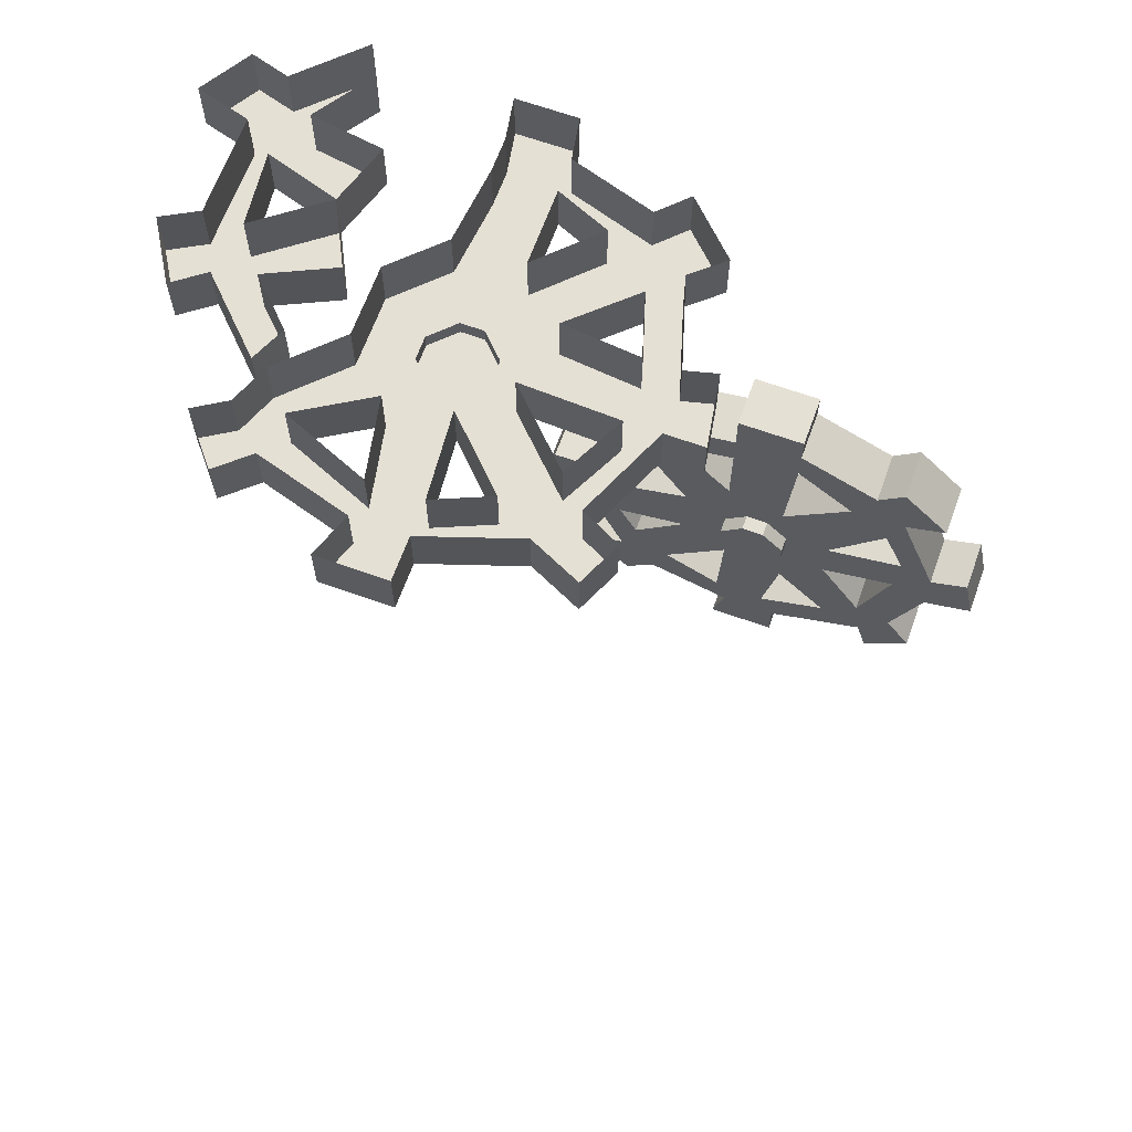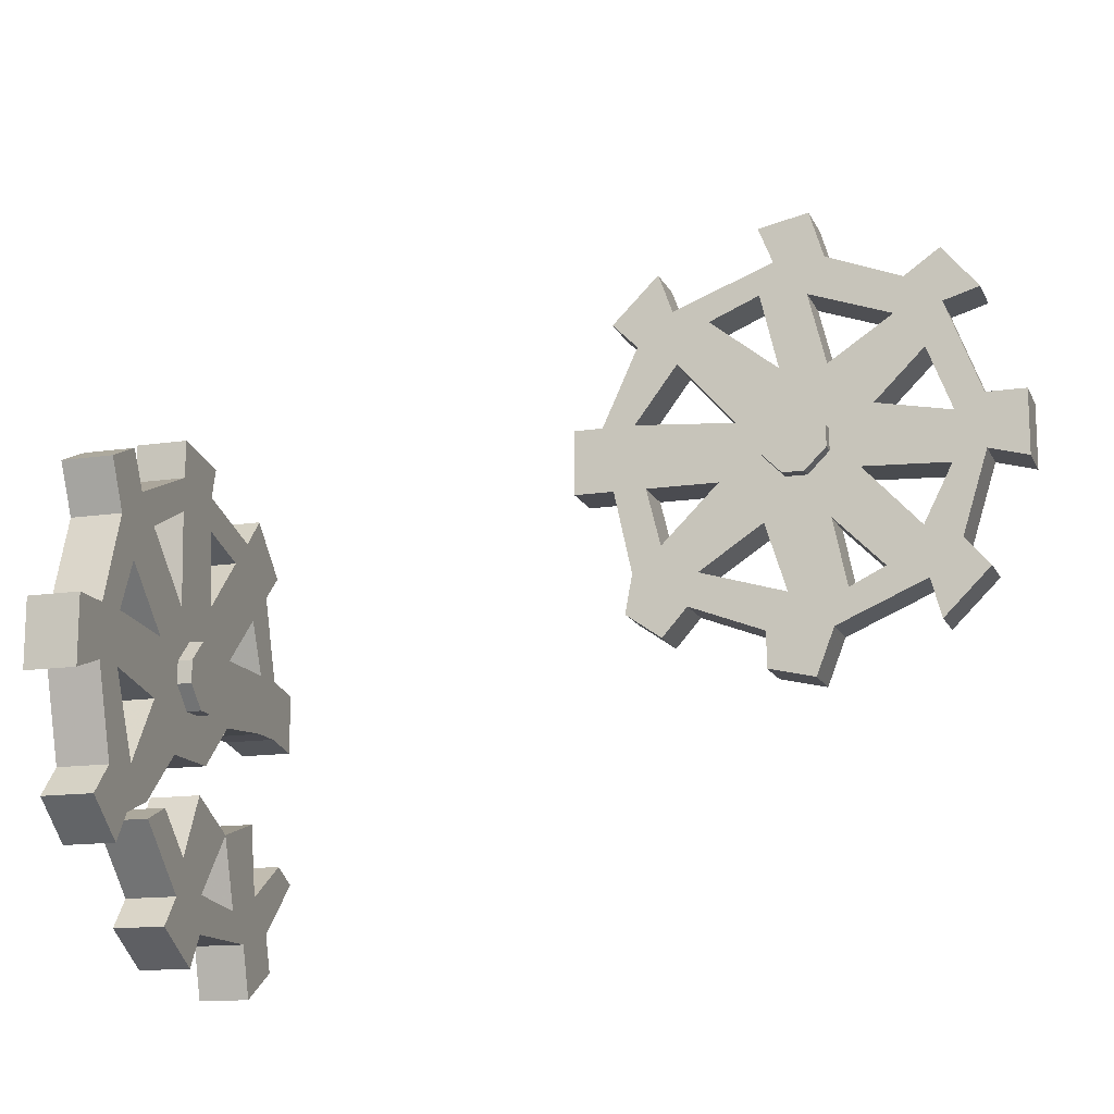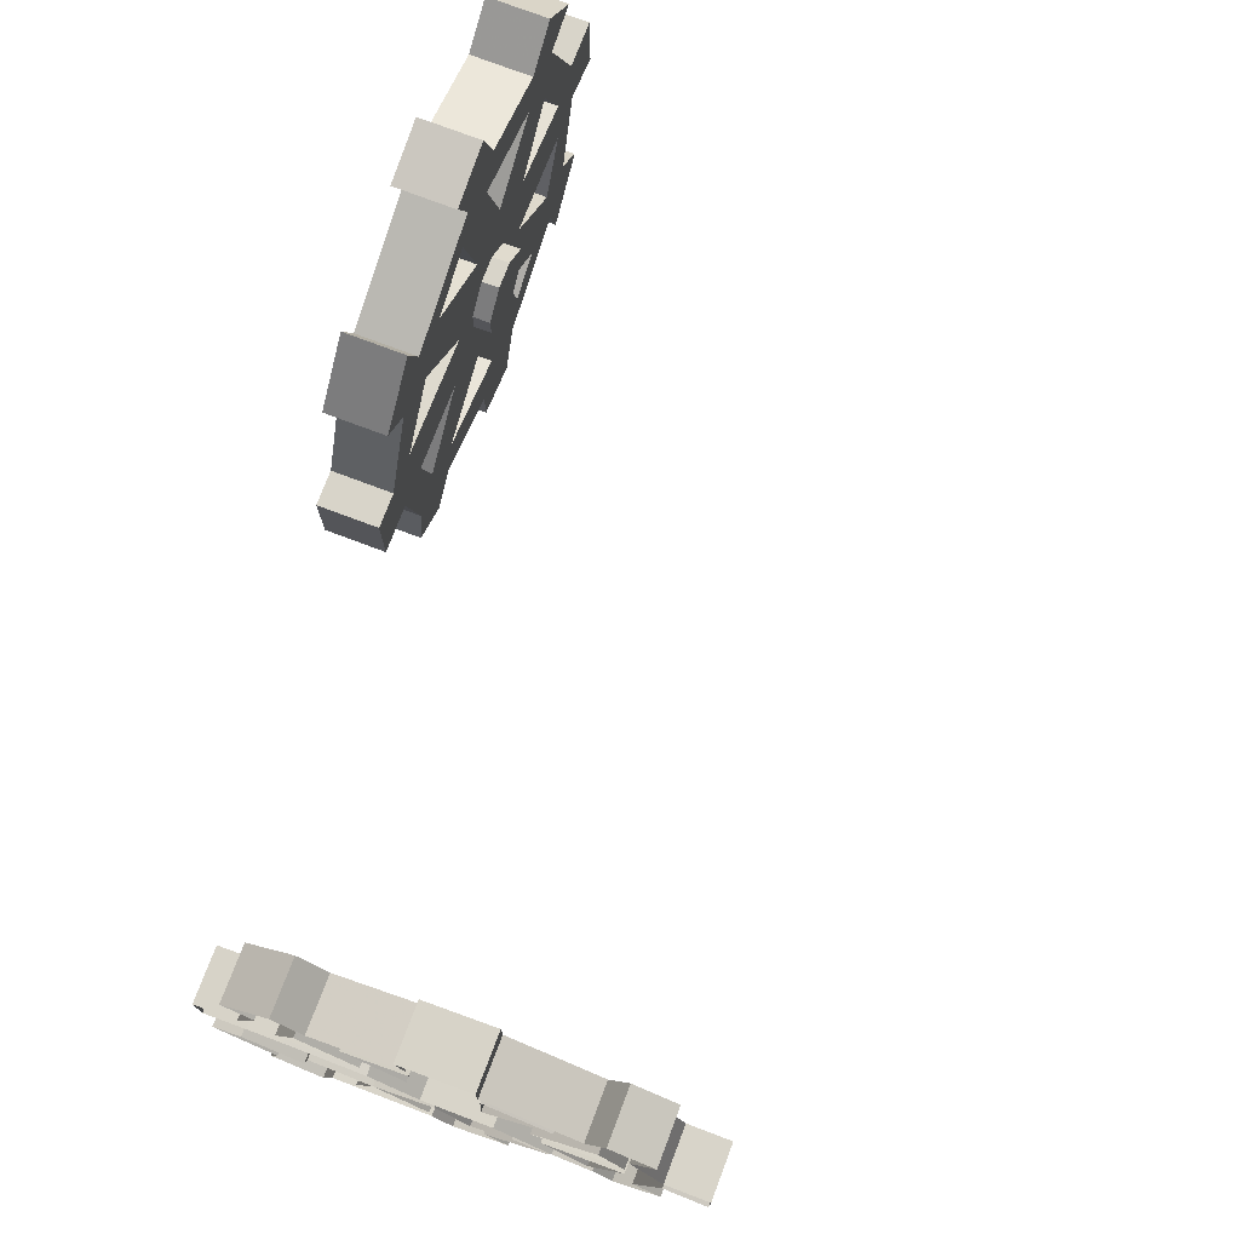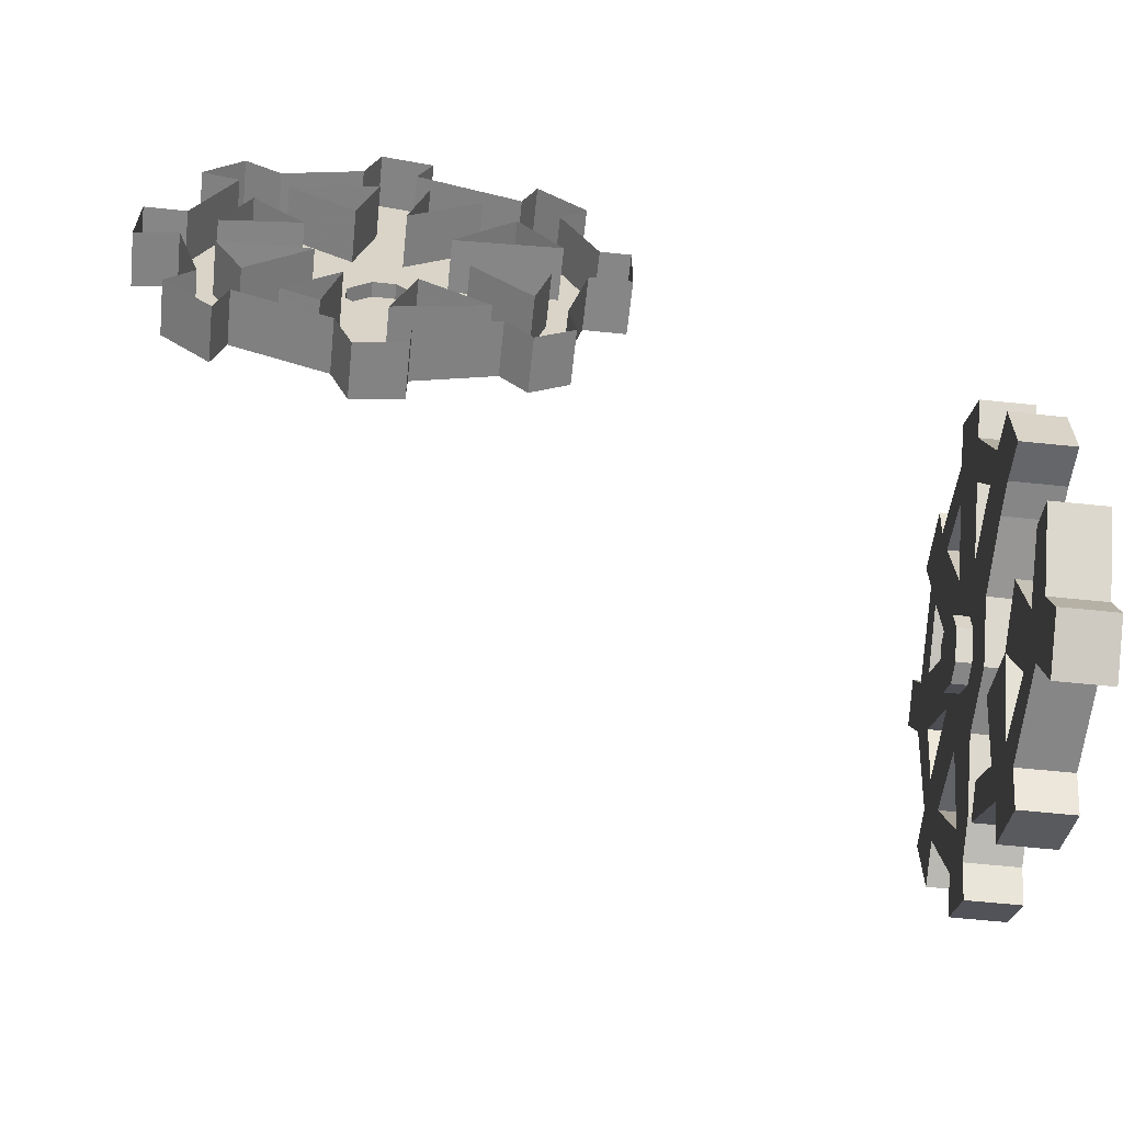
<metadata>
{"format":"obj","ext":"obj","renderer":"f3d","projection":"perspective","resolution":1024,"background":"white","views":[{"elev":65.6,"azim":-70.1,"up":"+Y"},{"elev":-14.4,"azim":-72.0,"up":"+Z"},{"elev":75.3,"azim":-159.3,"up":"+Z"},{"elev":-62.2,"azim":84.0,"up":"+Z"}]}
</metadata>
<code>
v 0.3125 -0.1094 -0.7734
v 0.2109 -0.1094 -0.8125
v 0.2656 -0.1094 -0.875
v 0.375 -0.1094 -0.8438
v 0.4922 -0.1094 -0.7266
v 0.4297 -0.1094 -0.6953
v 0.4297 0 -0.6953
v 0.3125 0 -0.7734
v 0.2891 0 -0.625
v 0.2891 -0.1094 -0.625
v 0.1641 -0.1094 -0.6641
v 0.2109 0 -0.8125
v 0.0625 -0.1094 -0.7969
v 0.0625 -0.1094 -0.875
v 0.0625 0 -0.875
v 0.2656 0 -0.875
v 0.2969 0 -0.9844
v 0.2969 -0.1094 -0.9844
v 0.3984 -0.1094 -0.9219
v 0.375 0 -0.8438
v 0.4922 0 -0.7266
v 0.0625 0 -0.7969
v 0.1641 0 -0.6641
v -0.02344 -0.1094 -0.7344
v -0.04688 -0.1094 -0.8125
v -0.09375 -0.1094 -0.875
v 0.02344 -0.1094 -0.9453
v 0.02344 0 -0.9453
v -0.09375 0 -0.875
v -0.04688 0 -0.8125
v -0.1797 0 -0.6797
v -0.1797 -0.1094 -0.6797
v -0.1094 0 -0.6484
v -0.1094 -0.1094 -0.6484
v -0.02344 0 -0.7344
v 0.03906 -0.1094 -0.6016
v 0.03906 0 -0.6016
v 0.3984 0 -0.9219
v 0.3828 -0.1094 -0.3047
v 0.3125 -0.1094 -0.3047
v 0.3125 -0.1094 -0.4297
v 0.3828 -0.1094 -0.4297
v 0.4688 -0.1094 -0.4453
v 0.4688 -0.1094 -0.3203
v 0.3828 0 -0.3047
v 0.3281 -0.1094 -0.1328
v 0.2656 -0.1094 -0.1953
v 0.2656 0 -0.1953
v 0.3125 0 -0.3047
v 0.1562 0 -0.3047
v 0.1562 -0.1094 -0.3047
v 0.1562 -0.1094 -0.4453
v 0.3125 0 -0.4297
v 0.3828 0 -0.4297
v 0.4688 0 -0.4453
v 0.4688 0 -0.3203
v -0.1875 -0.1094 -0.6484
v -0.2578 -0.1094 -0.5859
v -0.3438 -0.1094 -0.6016
v -0.2656 -0.1094 -0.6797
v -0.2656 0 -0.6797
v -0.1875 0 -0.6484
v -0.07812 0 -0.5391
v -0.07812 -0.1094 -0.5391
v -0.1719 -0.1094 -0.4453
v -0.2578 0 -0.5859
v -0.3281 -0.1094 -0.4141
v -0.3984 -0.1094 -0.4141
v -0.3984 0 -0.4141
v -0.3438 0 -0.6016
v -0.3984 0 -0.6641
v -0.3984 -0.1094 -0.6641
v -0.3047 -0.1094 -0.7422
v -0.3047 0 -0.7422
v -0.3281 0 -0.4141
v -0.1719 0 -0.4453
v -0.3281 -0.1094 -0.3047
v -0.3984 -0.1094 -0.3047
v -0.4844 -0.1094 -0.3047
v -0.4844 -0.1094 -0.4453
v -0.4844 0 -0.4453
v -0.4844 0 -0.3047
v -0.3984 0 -0.3047
v -0.3359 0 -0.1172
v -0.3359 -0.1094 -0.1172
v -0.3828 -0.1094 -0.01562
v -0.3828 0 -0.01562
v -0.2969 0 0.02344
v -0.2969 -0.1094 0.02344
v -0.2578 -0.1094 -0.05469
v -0.2578 0 -0.05469
v -0.07812 0 0.02344
v -0.07812 -0.1094 0.02344
v -0.07812 -0.1094 0.1016
v -0.07812 0 0.1016
v 0.0625 0 0.07812
v 0.0625 -0.1094 0.07812
v 0.04688 -0.1094 0.01562
v 0.04688 0 0.01562
v 0.2266 0 -0.03906
v 0.2266 -0.1094 -0.03906
v 0.2812 -0.1094 0.02344
v 0.2812 0 0.02344
v 0.3828 0 -0.07812
v 0.3828 -0.1094 -0.07812
v 0.3281 0 -0.1328
v -0.2812 -0.1094 -0.1953
v -0.2031 -0.1094 -0.1094
v -0.3281 0 -0.3047
v -0.2812 0 -0.1953
v -0.1562 0 -0.3203
v -0.1562 -0.1094 -0.3203
v -0.07031 -0.1094 -0.2422
v -0.2031 0 -0.1094
v -0.07812 -0.1094 -0.04688
v 0.04688 -0.1094 -0.05469
v -0.07812 0 -0.04688
v -0.07031 0 -0.2422
v 0.0625 -0.1094 -0.2109
v 0.04688 0 -0.05469
v 0.1719 -0.1094 -0.09375
v 0.1719 0 -0.09375
v 0.0625 0 -0.2109
v 0.1562 0 -0.4453
v 0.0625 0 -0.5391
v 0.0625 -0.1094 -0.5391
v 0.01562 -0.1094 -0.4453
v -0.03125 -0.1094 -0.4453
v -0.07812 -0.1094 -0.3984
v -0.03125 -0.1094 -0.3047
v 0.01562 -0.1094 -0.3047
v 0.0625 -0.1094 -0.3516
v 0.0625 -0.1094 -0.3984
v 0.0625 -0.1406 -0.3984
v 0.01562 -0.1406 -0.4453
v -0.03125 -0.1406 -0.4453
v -0.07812 -0.1406 -0.3984
v -0.07812 -0.1094 -0.3516
v -0.07812 -0.1406 -0.3516
v -0.03125 -0.1406 -0.3047
v 0.01562 -0.1406 -0.3047
v 0.0625 -0.1406 -0.3516
v 0.3906 -1.648 0.1953
v 0.3906 -1.586 0.1641
v 0.3906 -1.578 0.05469
v 0.3906 -1.648 0.07812
v 0.3906 -1.734 0.05469
v 0.3906 -1.734 0.1953
v 0.5 -1.648 0.1953
v 0.3906 -1.57 0.3984
v 0.3906 -1.531 0.3047
v 0.5 -1.531 0.3047
v 0.5 -1.586 0.1641
v 0.5 -1.422 0.1953
v 0.3906 -1.422 0.1953
v 0.3906 -1.391 0.0625
v 0.5 -1.578 0.05469
v 0.3906 -1.516 -0.07031
v 0.3906 -1.594 -0.1016
v 0.5 -1.594 -0.1016
v 0.5 -1.648 0.07812
v 0.5 -1.734 0.05469
v 0.5 -1.734 0.1953
v 0.3906 -1.438 -0.1484
v 0.3906 -1.523 -0.1797
v 0.3906 -1.547 -0.2656
v 0.3906 -1.648 -0.1641
v 0.5 -1.648 -0.1641
v 0.5 -1.547 -0.2656
v 0.5 -1.523 -0.1797
v 0.5 -1.328 -0.2656
v 0.3906 -1.328 -0.2656
v 0.3906 -1.289 -0.3672
v 0.5 -1.289 -0.3672
v 0.5 -1.188 -0.3438
v 0.3906 -1.188 -0.3438
v 0.3906 -1.188 -0.2656
v 0.5 -1.188 -0.2656
v 0.5 -1.023 -0.2031
v 0.3906 -1.023 -0.2031
v 0.3906 -0.9688 -0.2656
v 0.5 -0.9688 -0.2656
v 0.5 -0.8906 -0.2109
v 0.3906 -0.8906 -0.2109
v 0.3906 -0.9062 -0.125
v 0.5 -0.9062 -0.125
v 0.5 -0.8672 0.05469
v 0.3906 -0.8672 0.05469
v 0.3906 -0.7812 0.05469
v 0.5 -0.7812 0.05469
v 0.5 -0.7812 0.1953
v 0.3906 -0.7812 0.1953
v 0.3906 -0.8438 0.1953
v 0.5 -0.8438 0.1953
v 0.5 -0.9219 0.3672
v 0.3906 -0.9219 0.3672
v 0.3906 -0.8672 0.4219
v 0.5 -0.8672 0.4219
v 0.5 -0.9688 0.5234
v 0.3906 -0.9688 0.5234
v 0.3906 -1 0.4375
v 0.5 -1 0.4375
v 0.5 -1.219 0.5234
v 0.3906 -1.219 0.5234
v 0.3906 -1.188 0.6016
v 0.5 -1.188 0.6016
v 0.5 -1.297 0.625
v 0.3906 -1.297 0.625
v 0.3906 -1.328 0.5234
v 0.5 -1.328 0.5234
v 0.5 -1.492 0.4609
v 0.3906 -1.492 0.4609
v 0.3906 -1.57 0.5156
v 0.5 -1.57 0.5156
v 0.5 -1.648 0.4219
v 0.3906 -1.648 0.4219
v 0.5 -1.57 0.3984
v 0.3906 -1.359 -0.1875
v 0.3906 -1.234 -0.1875
v 0.5 -1.516 -0.07031
v 0.5 -1.391 0.0625
v 0.3906 -1.328 -0.03906
v 0.5 -1.438 -0.1484
v 0.5 -1.359 -0.1875
v 0.5 -1.328 -0.03906
v 0.3906 -1.188 -0.03906
v 0.5 -1.234 -0.1875
v 0.3906 -1.047 -0.1328
v 0.3906 -0.9688 -0.07031
v 0.3906 -0.9375 0.05469
v 0.3906 -0.9141 0.1953
v 0.5 -1.047 -0.1328
v 0.5 -1.188 -0.03906
v 0.3906 -1.094 0.05469
v 0.5 -0.9688 -0.07031
v 0.5 -0.9375 0.05469
v 0.5 -1.094 0.05469
v 0.3906 -1.133 0.1797
v 0.5 -0.9141 0.1953
v 0.3906 -1.008 0.3203
v 0.3906 -1.078 0.4062
v 0.3906 -1.188 0.4531
v 0.3906 -1.289 0.4453
v 0.5 -1.008 0.3203
v 0.5 -1.133 0.1797
v 0.3906 -1.227 0.2891
v 0.5 -1.078 0.4062
v 0.5 -1.188 0.4531
v 0.5 -1.227 0.2891
v 0.3906 -1.328 0.2891
v 0.5 -1.289 0.4453
v 0.3906 -1.469 0.3828
v 0.5 -1.469 0.3828
v 0.5 -1.328 0.2891
v 0.3906 -1.234 0.1953
v 0.3906 -1.281 0.1953
v 0.3906 -1.328 0.1484
v 0.3906 -1.328 0.1016
v 0.3906 -1.281 0.05469
v 0.3906 -1.234 0.05469
v 0.3906 -1.188 0.1016
v 0.3906 -1.188 0.1484
v 0.3594 -1.188 0.1484
v 0.3594 -1.234 0.1953
v 0.3594 -1.281 0.1953
v 0.3594 -1.328 0.1484
v 0.3594 -1.328 0.1016
v 0.3594 -1.281 0.05469
v 0.3594 -1.234 0.05469
v 0.3594 -1.188 0.1016
f 1 2 3
f 1 3 4
f 1 4 5
f 1 5 6
f 1 10 2
f 2 10 11
f 2 13 3
f 3 13 14
f 3 18 4
f 4 18 19
f 13 11 24
f 13 24 14
f 14 24 25
f 14 25 26
f 14 26 27
f 25 24 34
f 25 34 32
f 24 11 36
f 39 40 41
f 39 41 42
f 39 42 43
f 39 43 44
f 39 46 40
f 40 46 47
f 40 51 41
f 41 51 52
f 57 58 59
f 57 59 60
f 57 64 58
f 58 64 65
f 58 67 59
f 59 67 68
f 59 72 60
f 60 72 73
f 67 65 77
f 67 77 68
f 68 77 78
f 68 78 79
f 68 79 80
f 107 108 90
f 107 90 85
f 107 85 78
f 107 78 77
f 107 112 108
f 108 112 113
f 108 115 90
f 90 115 93
f 93 115 116
f 93 116 98
f 93 98 97
f 93 97 94
f 115 113 116
f 116 113 119
f 116 121 98
f 98 121 101
f 101 121 46
f 101 46 105
f 101 105 102
f 85 90 89
f 85 89 86
f 121 47 46
f 47 121 119
f 47 119 51
f 64 126 127
f 64 127 128
f 64 128 65
f 65 128 129
f 65 129 112
f 65 112 77
f 119 113 130
f 119 130 131
f 119 131 51
f 51 131 132
f 51 132 52
f 52 132 133
f 52 133 126
f 126 133 127
f 129 138 112
f 112 138 113
f 113 138 130
f 143 144 145
f 143 145 146
f 143 146 147
f 143 147 148
f 143 150 144
f 144 150 151
f 144 155 145
f 145 155 156
f 145 158 146
f 146 158 159
f 158 164 165
f 158 165 159
f 159 165 166
f 159 166 167
f 165 164 218
f 165 218 172
f 172 218 219
f 172 219 177
f 172 177 176
f 172 176 173
f 158 156 164
f 164 156 222
f 218 222 219
f 219 222 226
f 219 228 177
f 177 228 180
f 180 228 185
f 180 185 184
f 180 184 181
f 228 229 185
f 185 229 230
f 185 230 188
f 188 230 231
f 188 231 193
f 188 193 192
f 188 192 189
f 228 226 229
f 229 226 234
f 230 234 231
f 231 234 238
f 231 240 193
f 193 240 196
f 196 240 201
f 196 201 200
f 196 200 197
f 240 241 201
f 201 241 242
f 201 242 204
f 204 242 243
f 204 243 209
f 204 209 208
f 204 208 205
f 240 238 241
f 241 238 246
f 242 246 243
f 243 246 250
f 243 252 209
f 209 252 212
f 212 252 150
f 212 150 216
f 212 216 213
f 252 151 150
f 151 252 250
f 151 250 155
f 250 246 255
f 250 255 256
f 250 256 155
f 155 256 257
f 155 257 156
f 156 257 258
f 156 258 222
f 222 258 259
f 222 259 226
f 226 259 260
f 226 260 234
f 234 260 261
f 234 261 238
f 238 261 262
f 238 262 246
f 246 262 255
f 1 6 7
f 1 7 8
f 1 8 9
f 1 9 10
f 2 11 12
f 2 12 13
f 3 16 17
f 3 17 18
f 4 19 20
f 5 21 6
f 6 21 7
f 12 22 13
f 13 22 23
f 13 23 11
f 14 27 15
f 15 27 28
f 29 26 25
f 29 25 30
f 31 32 33
f 33 32 34
f 33 34 35
f 35 34 24
f 35 24 36
f 35 36 37
f 37 36 11
f 37 11 23
f 23 11 9
f 9 11 10
f 20 19 38
f 12 11 23
f 39 44 45
f 40 47 48
f 40 48 49
f 40 49 50
f 40 50 51
f 41 52 53
f 41 53 42
f 42 53 54
f 42 54 55
f 42 55 43
f 44 56 45
f 57 60 61
f 57 61 62
f 57 62 63
f 57 63 64
f 58 65 66
f 58 66 67
f 59 70 71
f 59 71 72
f 60 73 61
f 61 73 74
f 66 75 67
f 67 75 76
f 67 76 65
f 68 80 69
f 69 80 81
f 82 79 78
f 82 78 83
f 84 85 86
f 84 86 87
f 88 89 90
f 88 90 91
f 92 93 94
f 92 94 95
f 96 97 98
f 96 98 99
f 100 101 102
f 100 102 103
f 104 105 46
f 104 46 106
f 107 77 109
f 107 109 110
f 107 110 111
f 107 111 112
f 108 113 114
f 108 114 115
f 114 117 115
f 115 117 118
f 115 118 113
f 116 119 120
f 116 120 121
f 47 51 48
f 48 51 50
f 120 122 121
f 121 122 123
f 121 123 119
f 119 123 120
f 114 113 118
f 66 65 76
f 53 52 124
f 124 52 125
f 125 52 126
f 125 126 63
f 63 126 64
f 77 112 109
f 109 112 111
f 127 133 134
f 127 134 135
f 127 135 128
f 128 135 136
f 128 136 129
f 129 136 137
f 129 137 138
f 130 138 139
f 130 139 140
f 130 140 131
f 131 140 141
f 131 141 132
f 132 141 142
f 132 142 133
f 133 142 134
f 137 139 138
f 143 148 149
f 144 151 152
f 144 152 153
f 144 153 154
f 144 154 155
f 145 156 157
f 145 157 158
f 146 161 162
f 146 162 147
f 148 163 149
f 159 167 160
f 160 167 168
f 169 166 165
f 169 165 170
f 171 172 173
f 171 173 174
f 175 176 177
f 175 177 178
f 179 180 181
f 179 181 182
f 183 184 185
f 183 185 186
f 187 188 189
f 187 189 190
f 191 192 193
f 191 193 194
f 195 196 197
f 195 197 198
f 199 200 201
f 199 201 202
f 203 204 205
f 203 205 206
f 207 208 209
f 207 209 210
f 211 212 213
f 211 213 214
f 215 216 150
f 215 150 217
f 157 220 158
f 158 220 221
f 158 221 156
f 164 222 223
f 164 223 218
f 218 223 224
f 218 224 225
f 218 225 222
f 219 226 227
f 219 227 228
f 227 232 228
f 228 232 233
f 228 233 226
f 229 234 235
f 229 235 230
f 230 235 236
f 230 236 237
f 230 237 234
f 231 238 239
f 231 239 240
f 239 244 240
f 240 244 245
f 240 245 238
f 241 246 247
f 241 247 242
f 242 247 248
f 242 248 249
f 242 249 246
f 243 250 251
f 243 251 252
f 151 155 152
f 152 155 154
f 251 253 252
f 252 253 254
f 252 254 250
f 250 254 251
f 227 226 233
f 223 222 225
f 247 246 249
f 235 234 237
f 157 156 221
f 239 238 245
f 255 262 263
f 255 263 264
f 255 264 256
f 256 264 265
f 256 265 257
f 257 265 266
f 257 266 258
f 258 266 267
f 258 267 259
f 259 267 268
f 259 268 260
f 260 268 269
f 260 269 261
f 261 269 270
f 261 270 262
f 262 270 263
f 3 14 15
f 3 15 16
f 4 20 5
f 5 20 21
f 28 27 29
f 29 27 26
f 30 25 31
f 31 25 32
f 17 38 19
f 17 19 18
f 39 45 46
f 43 55 44
f 44 55 56
f 59 68 69
f 59 69 70
f 74 73 71
f 71 73 72
f 81 80 82
f 82 80 79
f 83 78 84
f 84 78 85
f 87 86 88
f 88 86 89
f 91 90 92
f 92 90 93
f 95 94 96
f 96 94 97
f 99 98 100
f 100 98 101
f 103 102 104
f 104 102 105
f 106 46 45
f 134 142 135
f 135 142 141
f 135 141 140
f 135 140 136
f 136 140 137
f 137 140 139
f 143 149 150
f 146 159 160
f 146 160 161
f 147 162 148
f 148 162 163
f 168 167 169
f 169 167 166
f 170 165 171
f 171 165 172
f 174 173 175
f 175 173 176
f 178 177 179
f 179 177 180
f 182 181 183
f 183 181 184
f 186 185 187
f 187 185 188
f 190 189 191
f 191 189 192
f 194 193 195
f 195 193 196
f 198 197 199
f 199 197 200
f 202 201 203
f 203 201 204
f 206 205 207
f 207 205 208
f 210 209 211
f 211 209 212
f 214 213 215
f 215 213 216
f 217 150 149
f 263 270 264
f 264 270 269
f 264 269 268
f 264 268 265
f 265 268 266
f 266 268 267

</code>
